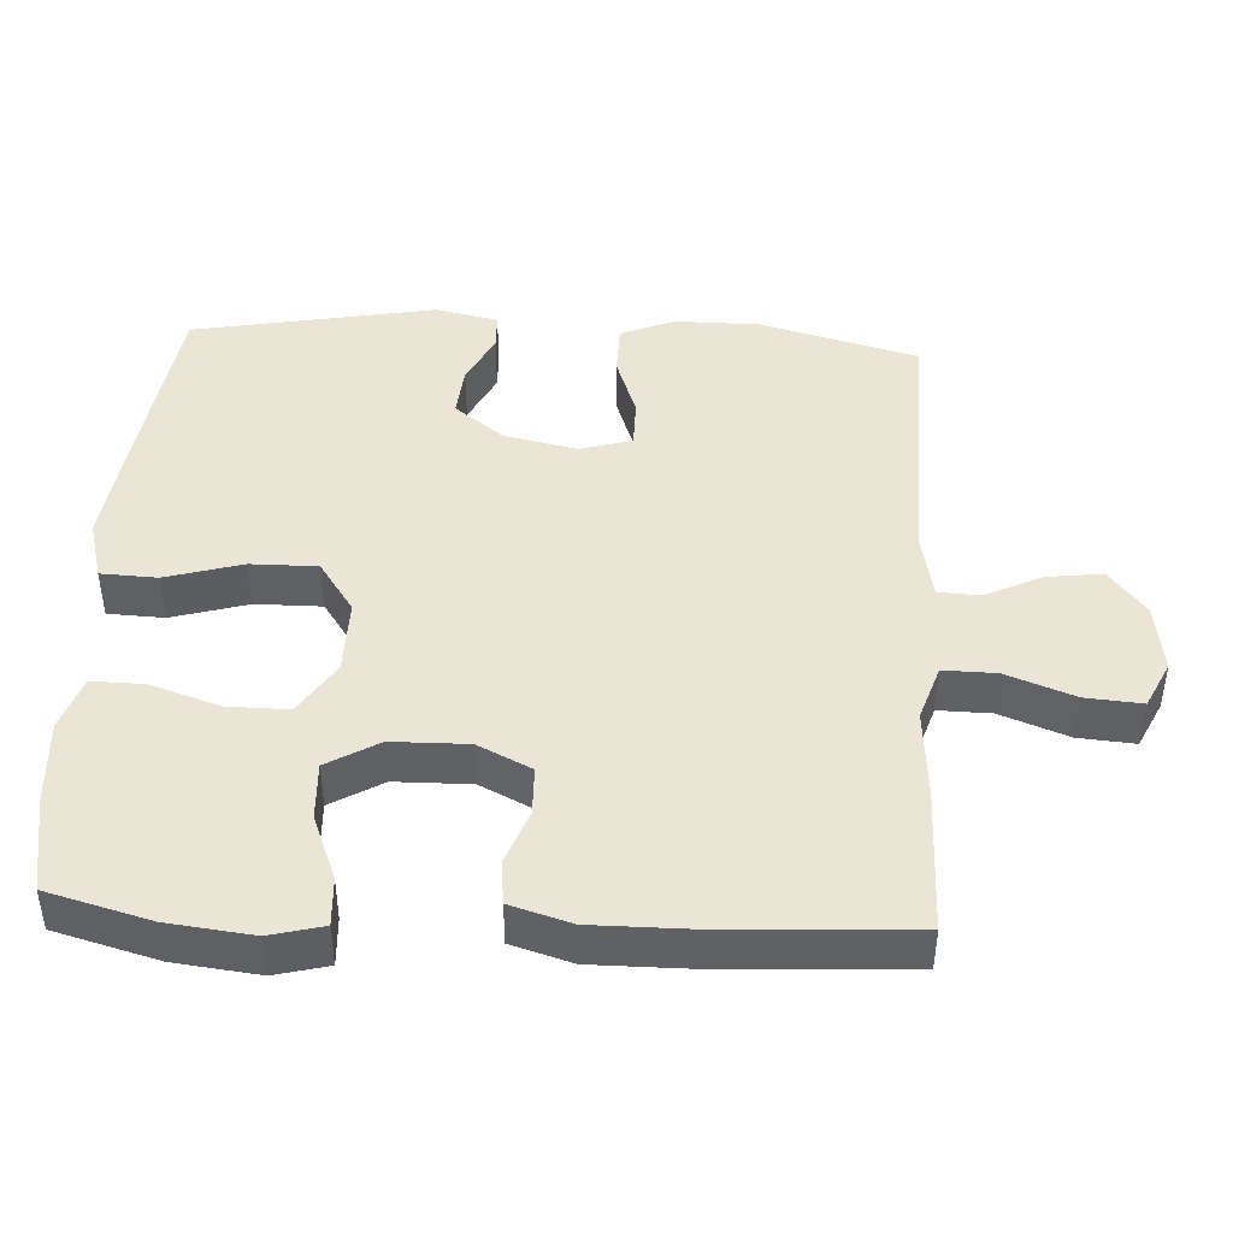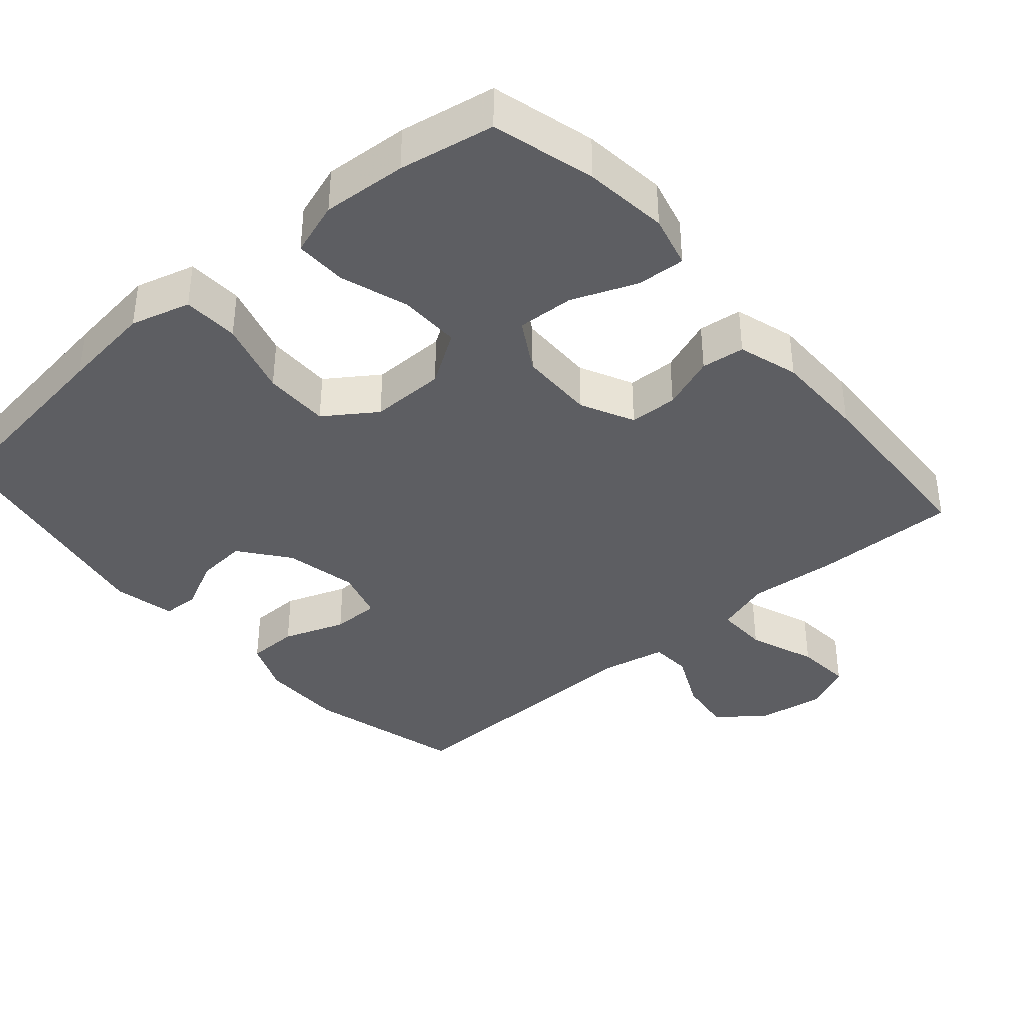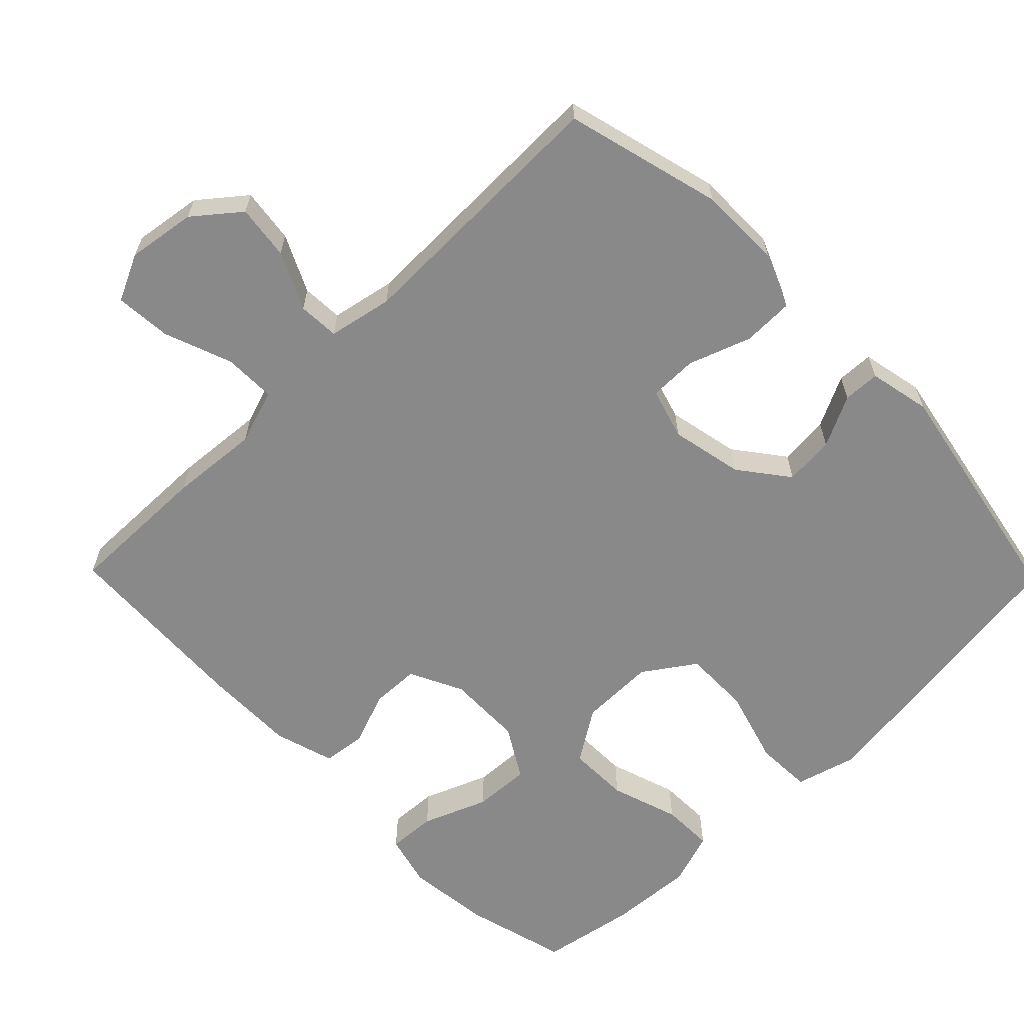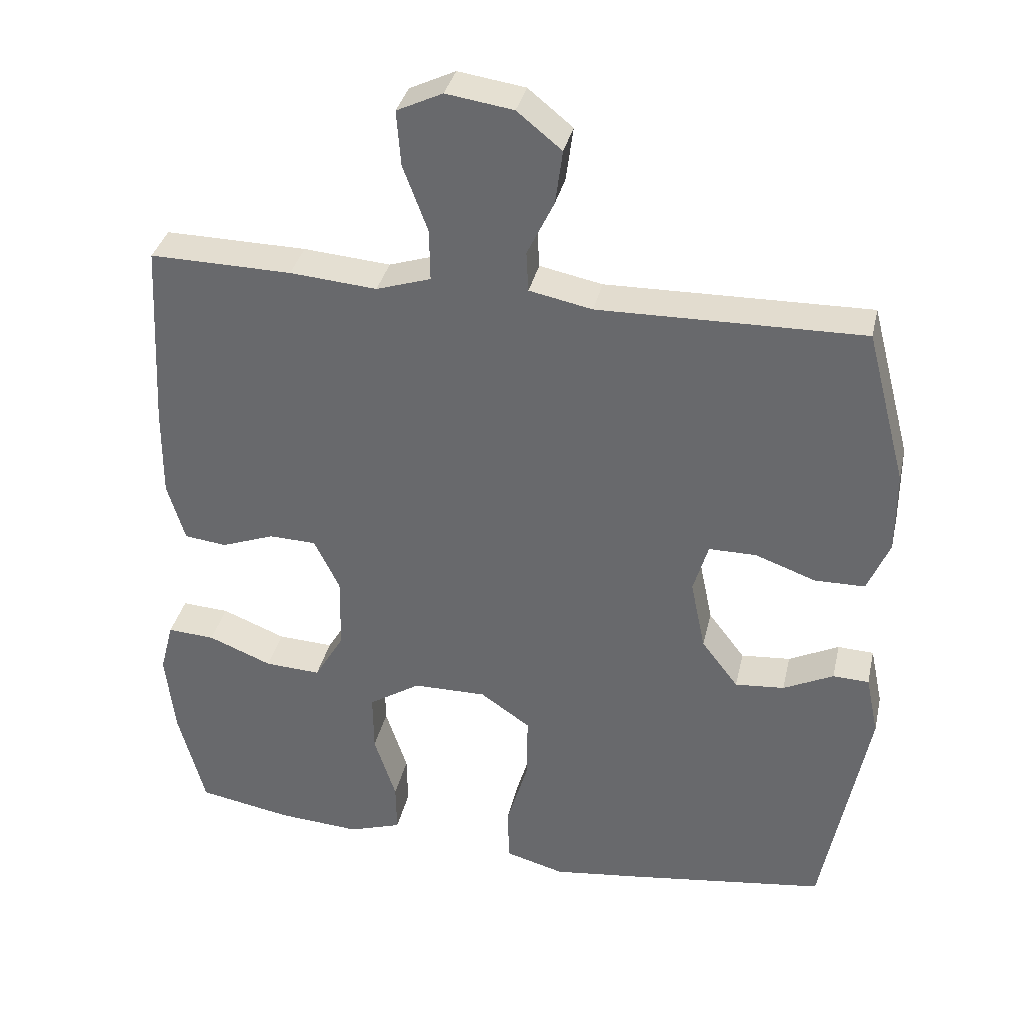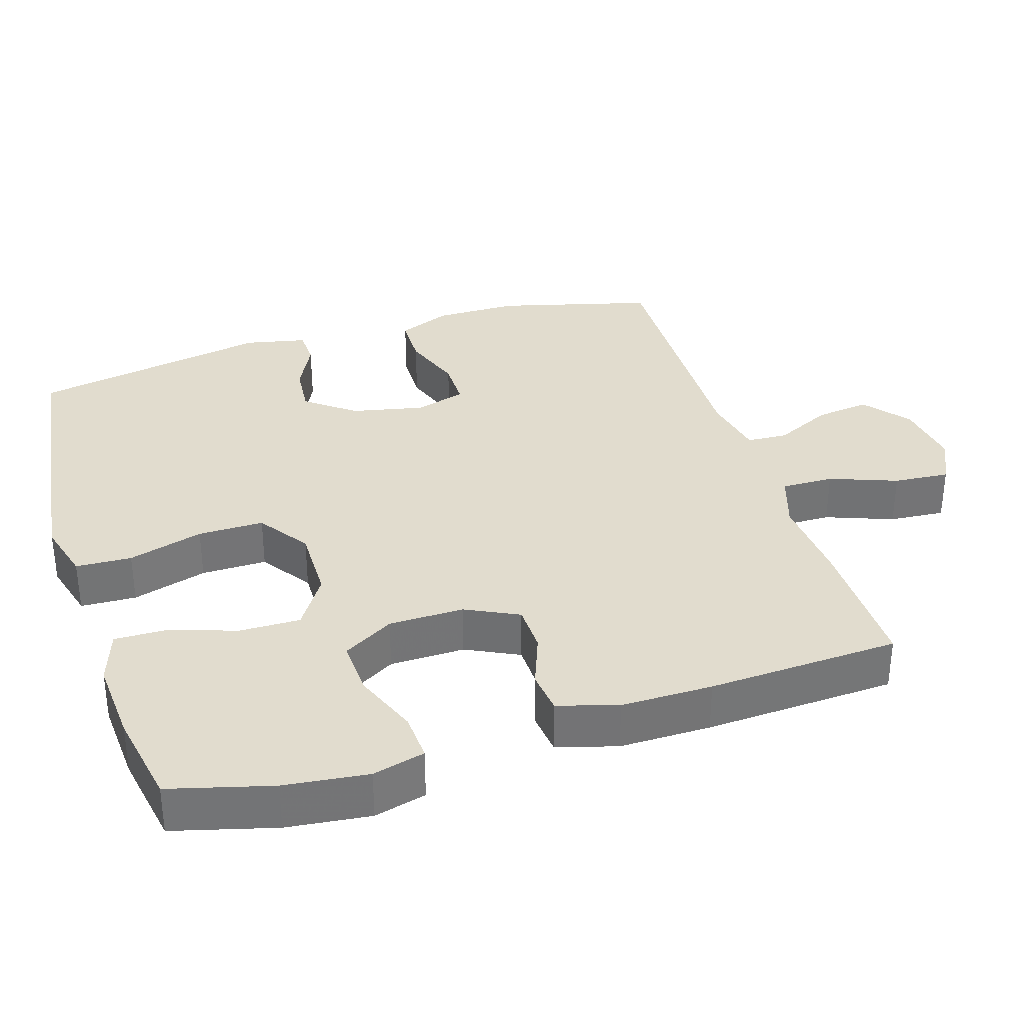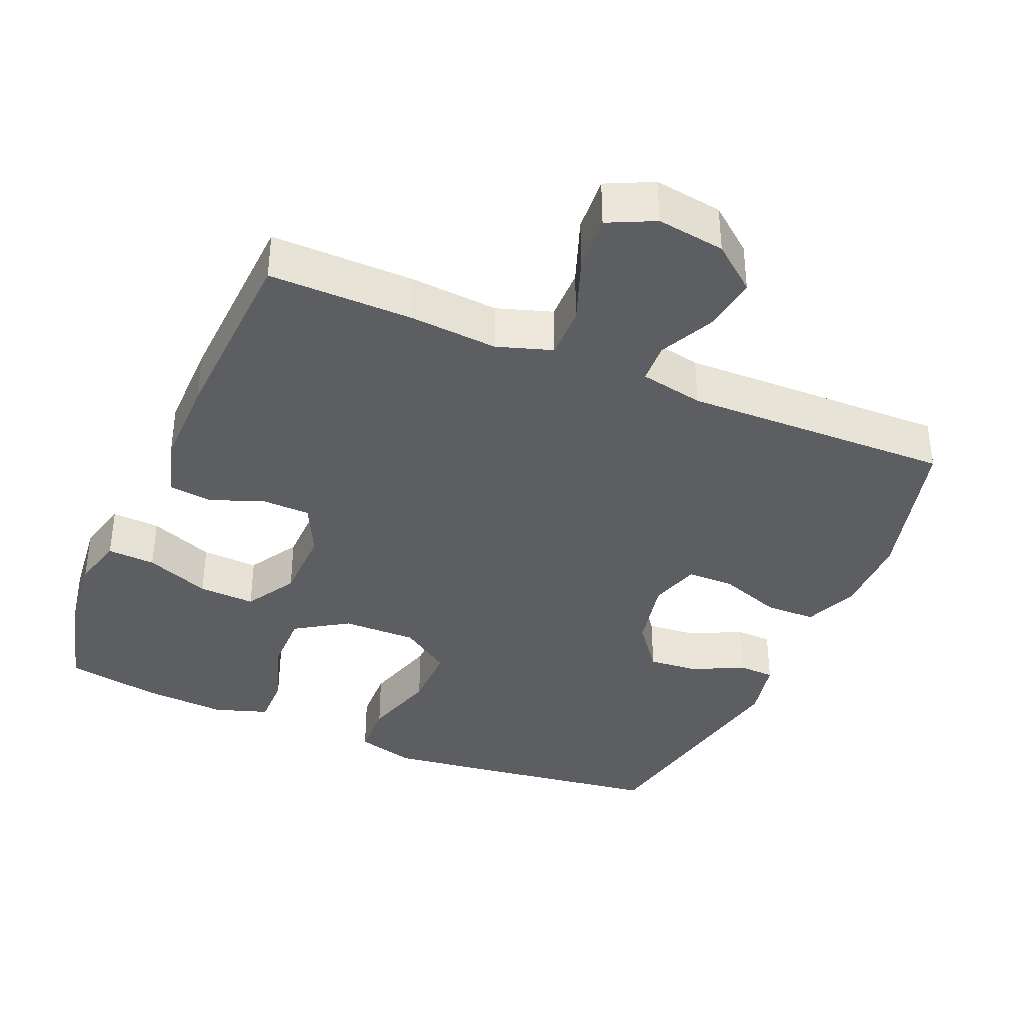
<metadata>
{"format":"obj","ext":"obj","renderer":"f3d","projection":"perspective","resolution":1024,"background":"white","views":[{"elev":44.4,"azim":-86.7,"up":"+Y"},{"elev":-38.3,"azim":-139.0,"up":"+Y"},{"elev":-63.0,"azim":44.4,"up":"+Y"},{"elev":35.2,"azim":12.6,"up":"+Z"},{"elev":34.1,"azim":-107.3,"up":"+Y"},{"elev":-37.4,"azim":-23.0,"up":"+Y"}]}
</metadata>
<code>
v -0.5 0.07 0.5
v -0.299 0.07 0.497
v -0.176 0.07 0.487
v -0.099 0.07 0.512
v -0.1 0.07 0.585
v -0.135 0.07 0.679
v -0.141 0.07 0.757
v -0.076 0.07 0.788
v 0.019 0.07 0.774
v 0.082 0.07 0.723
v 0.072 0.07 0.647
v 0.034 0.07 0.568
v 0.037 0.07 0.511
v 0.126 0.07 0.493
v 0.5 0.07 0.5
v 0.557 0.07 0.282
v 0.557 0.07 0.166
v 0.526 0.07 0.092
v 0.455 0.07 0.091
v 0.369 0.07 0.122
v 0.302 0.07 0.122
v 0.281 0.07 0.051
v 0.302 0.07 -0.05
v 0.354 0.07 -0.118
v 0.424 0.07 -0.112
v 0.495 0.07 -0.077
v 0.546 0.07 -0.079
v 0.564 0.07 -0.165
v 0.5 0.07 -0.5
v 0.221 0.07 -0.538
v 0.093 0.07 -0.554
v 0.01 0.07 -0.531
v 0.007 0.07 -0.453
v 0.038 0.07 -0.348
v 0.039 0.07 -0.256
v -0.032 0.07 -0.207
v -0.136 0.07 -0.208
v -0.209 0.07 -0.255
v -0.208 0.07 -0.34
v -0.177 0.07 -0.435
v -0.176 0.07 -0.507
v -0.251 0.07 -0.532
v -0.368 0.07 -0.524
v -0.5 0.07 -0.5
v -0.538 0.07 -0.357
v -0.551 0.07 -0.24
v -0.532 0.07 -0.167
v -0.465 0.07 -0.171
v -0.375 0.07 -0.207
v -0.296 0.07 -0.211
v -0.254 0.07 -0.14
v -0.252 0.07 -0.035
v -0.288 0.07 0.039
v -0.355 0.07 0.041
v -0.43 0.07 0.013
v -0.49 0.07 0.02
v -0.515 0.07 0.104
v -0.514 0.07 0.232
v -0.5 0 0.5
v -0.299 0 0.497
v -0.176 0 0.487
v -0.099 0 0.512
v -0.1 0 0.585
v -0.135 0 0.679
v -0.141 0 0.757
v -0.076 0 0.788
v 0.019 0 0.774
v 0.082 0 0.723
v 0.072 0 0.647
v 0.034 0 0.568
v 0.037 0 0.511
v 0.126 0 0.493
v 0.5 0 0.5
v 0.557 0 0.282
v 0.557 0 0.166
v 0.526 0 0.092
v 0.455 0 0.091
v 0.369 0 0.122
v 0.302 0 0.122
v 0.281 0 0.051
v 0.302 0 -0.05
v 0.354 0 -0.118
v 0.424 0 -0.112
v 0.495 0 -0.077
v 0.546 0 -0.079
v 0.564 0 -0.165
v 0.5 0 -0.5
v 0.221 0 -0.538
v 0.093 0 -0.554
v 0.01 0 -0.531
v 0.007 0 -0.453
v 0.038 0 -0.348
v 0.039 0 -0.256
v -0.032 0 -0.207
v -0.136 0 -0.208
v -0.209 0 -0.255
v -0.208 0 -0.34
v -0.177 0 -0.435
v -0.176 0 -0.507
v -0.251 0 -0.532
v -0.368 0 -0.524
v -0.5 0 -0.5
v -0.538 0 -0.357
v -0.551 0 -0.24
v -0.532 0 -0.167
v -0.465 0 -0.171
v -0.375 0 -0.207
v -0.296 0 -0.211
v -0.254 0 -0.14
v -0.252 0 -0.035
v -0.288 0 0.039
v -0.355 0 0.041
v -0.43 0 0.013
v -0.49 0 0.02
v -0.515 0 0.104
v -0.514 0 0.232
f 54 55 56 57
f 53 54 57 58
f 46 47 48 49
f 46 49 50
f 45 46 50
f 44 45 50
f 43 44 50
f 42 43 50 51
f 39 40 41 42
f 38 39 42 51
f 31 32 33 34
f 31 34 35
f 30 31 35
f 29 30 35
f 28 29 35 36
f 25 26 27 28
f 24 25 28 36
f 17 18 19 20
f 17 20 21
f 14 15 16 17
f 13 14 17 21
f 9 10 11 12
f 9 12 13
f 8 9 13
f 5 6 7 8
f 4 5 8 13
f 3 4 13 21
f 53 58 1 2
f 52 53 2 3
f 37 38 51 52
f 23 24 36 37
f 22 23 37 52
f 3 21 22 52
f 115 114 113 112
f 116 115 112 111
f 107 106 105 104
f 108 107 104
f 108 104 103
f 108 103 102
f 108 102 101
f 109 108 101 100
f 100 99 98 97
f 109 100 97 96
f 92 91 90 89
f 93 92 89
f 93 89 88
f 93 88 87
f 94 93 87 86
f 86 85 84 83
f 94 86 83 82
f 78 77 76 75
f 79 78 75
f 75 74 73 72
f 79 75 72 71
f 70 69 68 67
f 71 70 67
f 71 67 66
f 66 65 64 63
f 71 66 63 62
f 79 71 62 61
f 60 59 116 111
f 61 60 111 110
f 110 109 96 95
f 95 94 82 81
f 110 95 81 80
f 110 80 79 61
f 1 59 60 2
f 2 60 61 3
f 3 61 62 4
f 4 62 63 5
f 5 63 64 6
f 6 64 65 7
f 7 65 66 8
f 8 66 67 9
f 9 67 68 10
f 10 68 69 11
f 11 69 70 12
f 12 70 71 13
f 13 71 72 14
f 14 72 73 15
f 15 73 74 16
f 16 74 75 17
f 17 75 76 18
f 18 76 77 19
f 19 77 78 20
f 20 78 79 21
f 21 79 80 22
f 22 80 81 23
f 23 81 82 24
f 24 82 83 25
f 25 83 84 26
f 26 84 85 27
f 27 85 86 28
f 28 86 87 29
f 29 87 88 30
f 30 88 89 31
f 31 89 90 32
f 32 90 91 33
f 33 91 92 34
f 34 92 93 35
f 35 93 94 36
f 36 94 95 37
f 37 95 96 38
f 38 96 97 39
f 39 97 98 40
f 40 98 99 41
f 41 99 100 42
f 42 100 101 43
f 43 101 102 44
f 44 102 103 45
f 45 103 104 46
f 46 104 105 47
f 47 105 106 48
f 48 106 107 49
f 49 107 108 50
f 50 108 109 51
f 51 109 110 52
f 52 110 111 53
f 53 111 112 54
f 54 112 113 55
f 55 113 114 56
f 56 114 115 57
f 57 115 116 58
f 58 116 59 1

</code>
